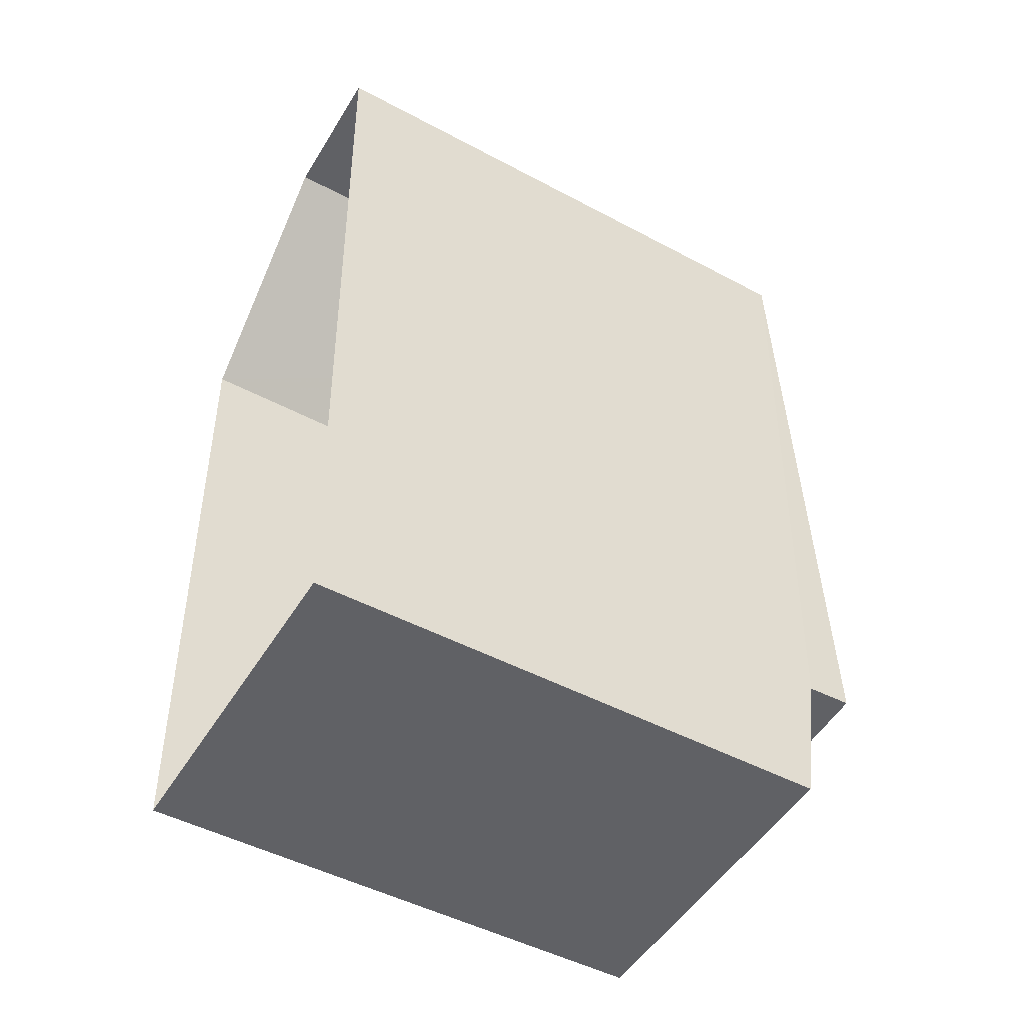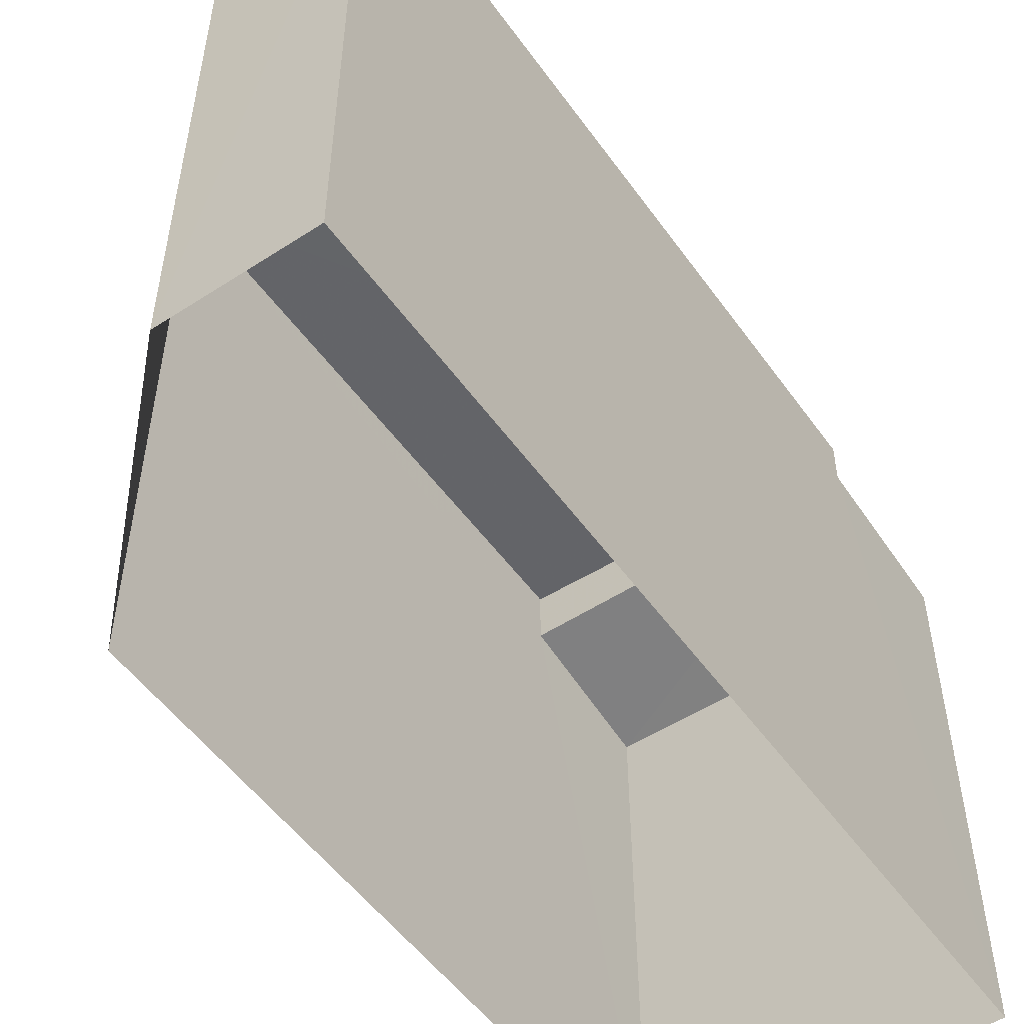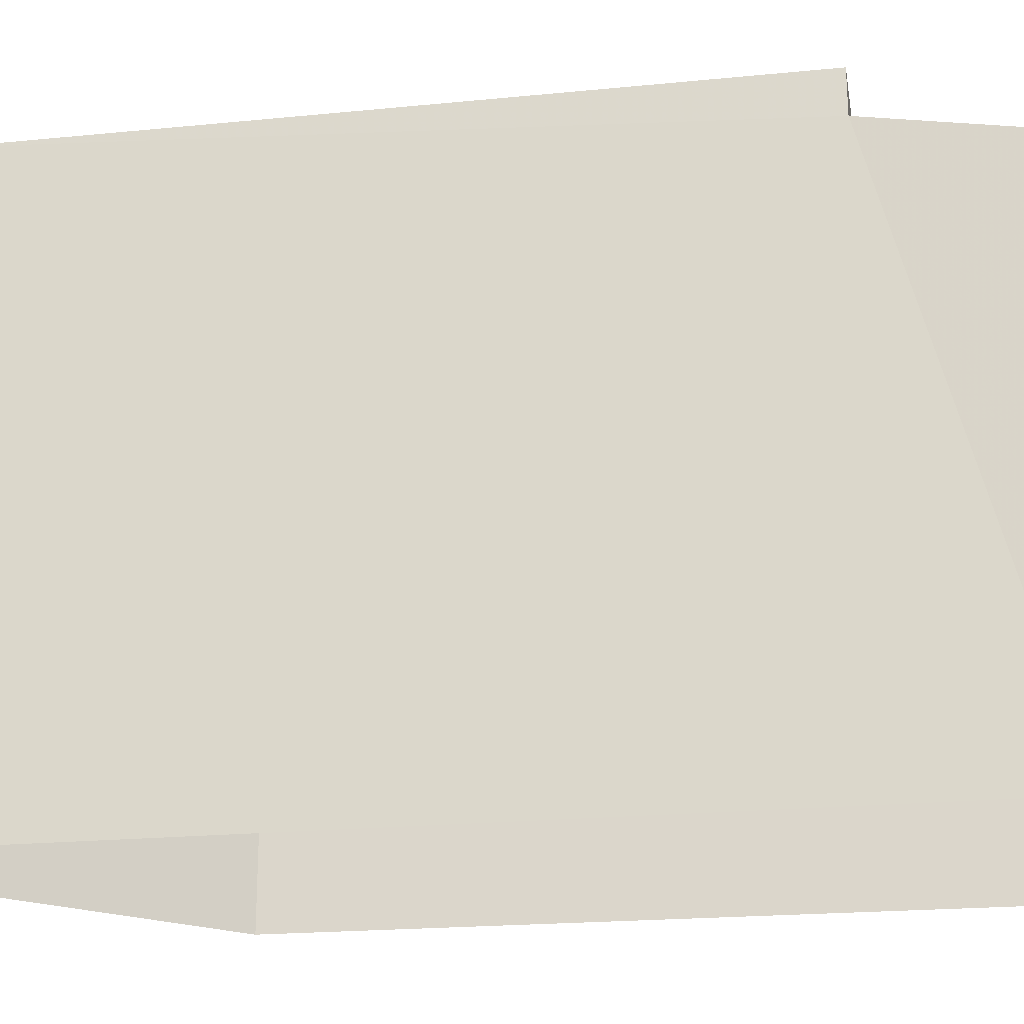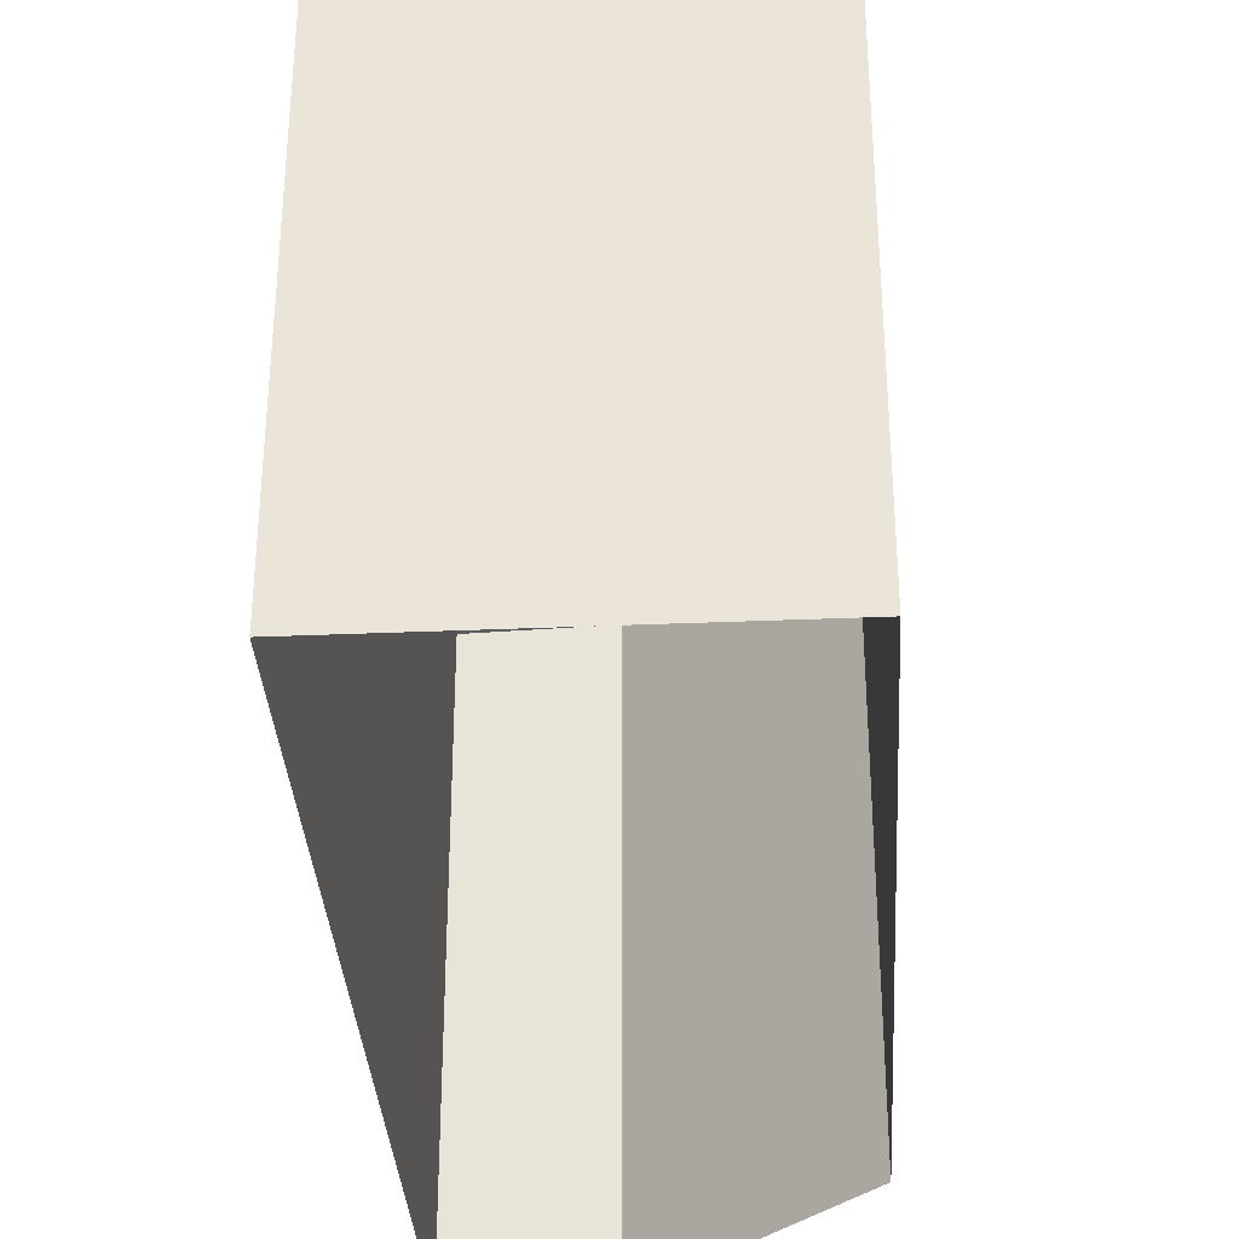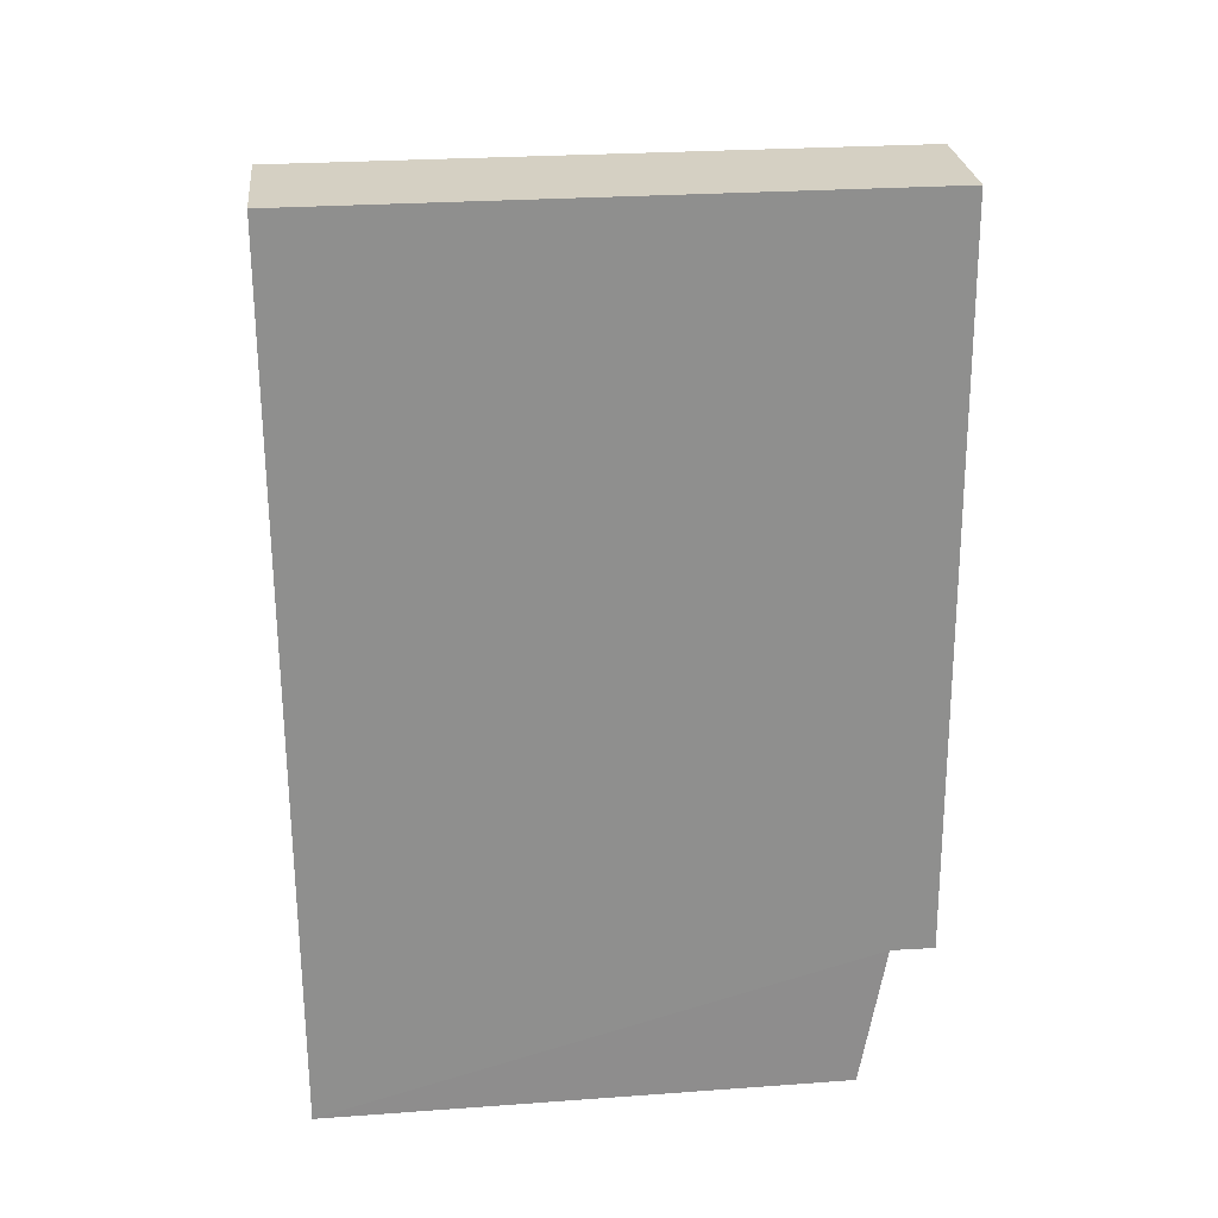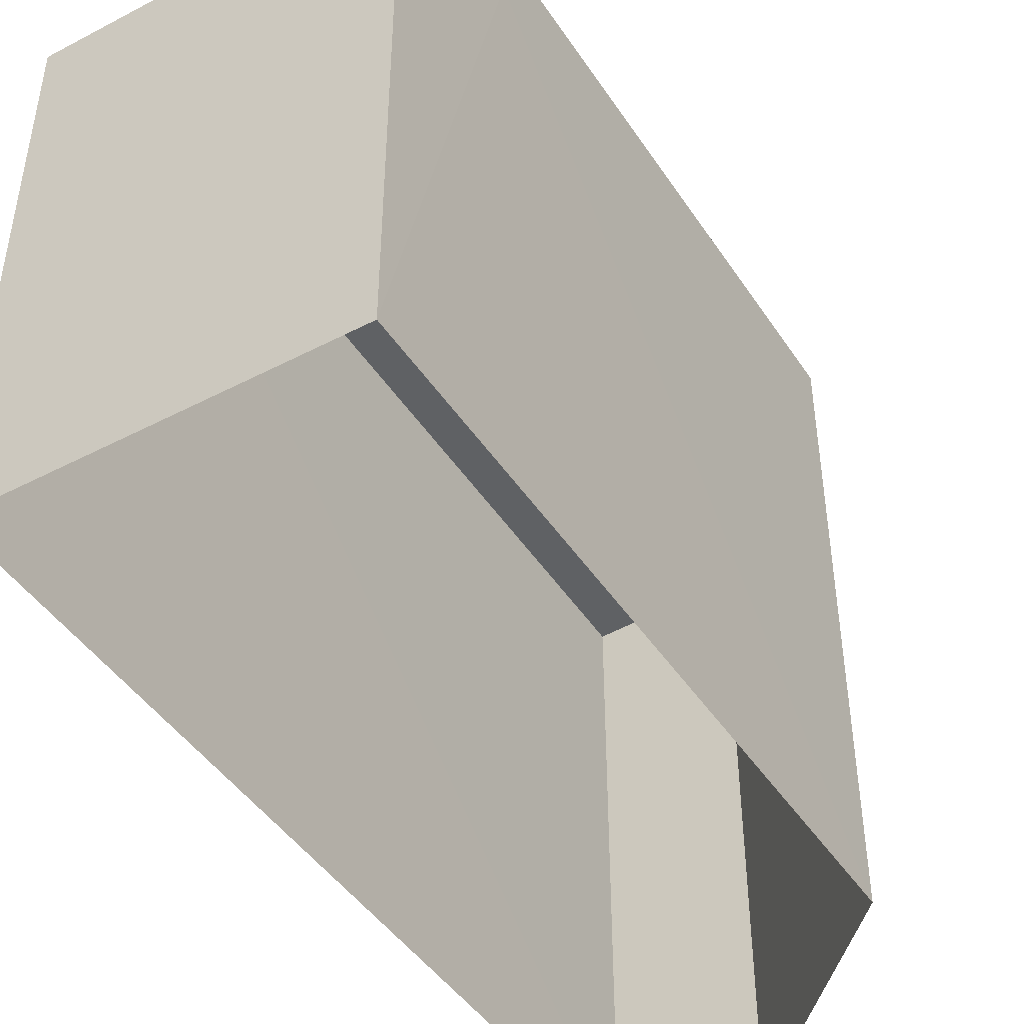
<metadata>
{"format":"obj","ext":"obj","renderer":"f3d","projection":"perspective","resolution":1024,"background":"white","views":[{"elev":-48.3,"azim":-120.8,"up":"+Y"},{"elev":-52.8,"azim":-147.2,"up":"+Z"},{"elev":-21.3,"azim":-82.3,"up":"+Z"},{"elev":-34.1,"azim":1.4,"up":"+Z"},{"elev":27.2,"azim":-96.3,"up":"+Y"},{"elev":-45.4,"azim":29.4,"up":"+Z"}]}
</metadata>
<code>
v -3.738e+05 -1.042e+05 25.07
v -3.738e+05 -1.042e+05 25.07
v -3.738e+05 -1.042e+05 25.07
v -3.738e+05 -1.042e+05 25.07
v -3.738e+05 -1.042e+05 25.07
v -3.738e+05 -1.042e+05 31.73
v -3.738e+05 -1.042e+05 31.67
v -3.738e+05 -1.042e+05 31.8
v -3.738e+05 -1.042e+05 31.7
v -3.738e+05 -1.042e+05 31.83
v -3.738e+05 -1.042e+05 31.21
v -3.738e+05 -1.042e+05 30.92
v -3.738e+05 -1.042e+05 30.92
v -3.738e+05 -1.042e+05 31.21
f 1 2 3
f 2 4 5
f 3 2 5
f 6 7 8
f 7 9 8
f 9 10 8
f 11 12 13
f 14 11 13
f 12 5 4
f 13 12 4
f 14 10 9
f 11 14 9
f 6 2 1
f 6 8 2
f 8 14 2
f 2 14 4
f 8 10 14
f 4 14 13
f 7 1 3
f 7 6 1
f 9 7 11
f 7 3 11
f 11 5 12
f 11 3 5

</code>
